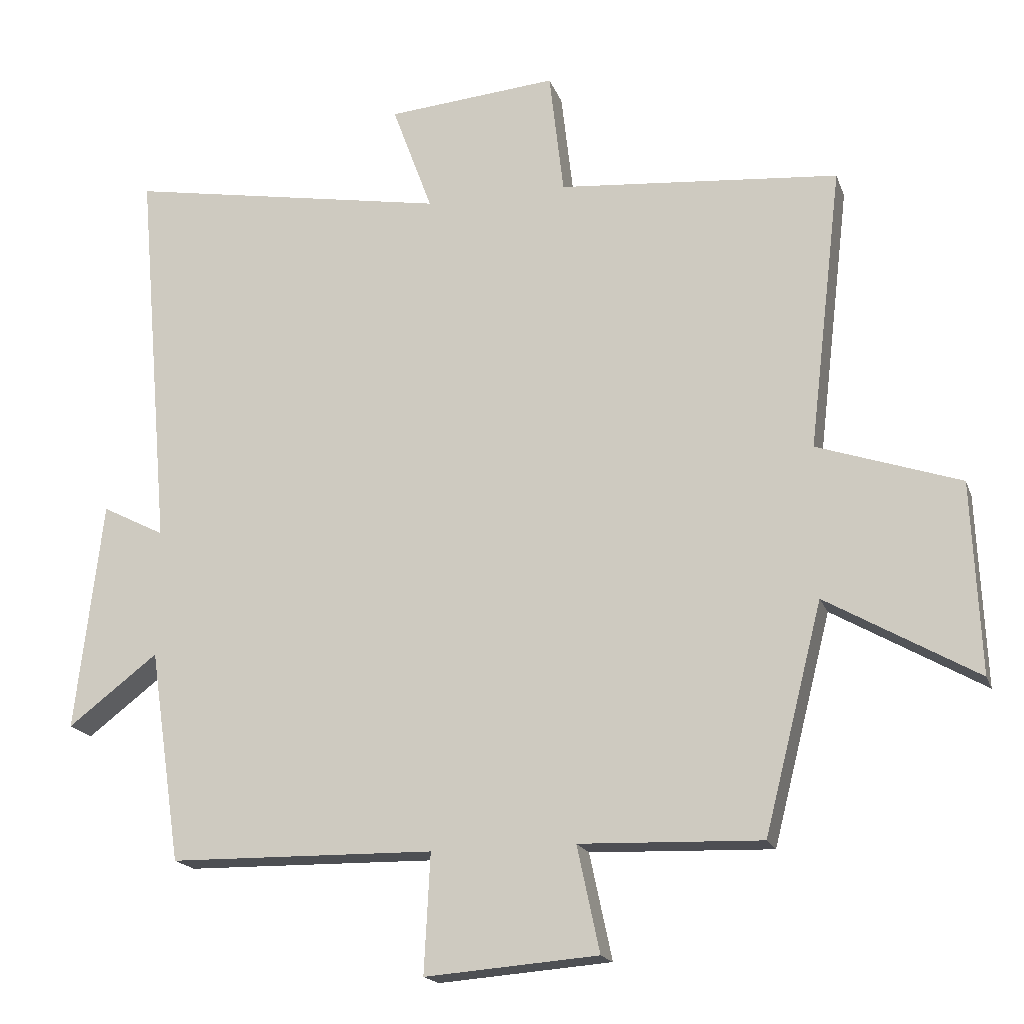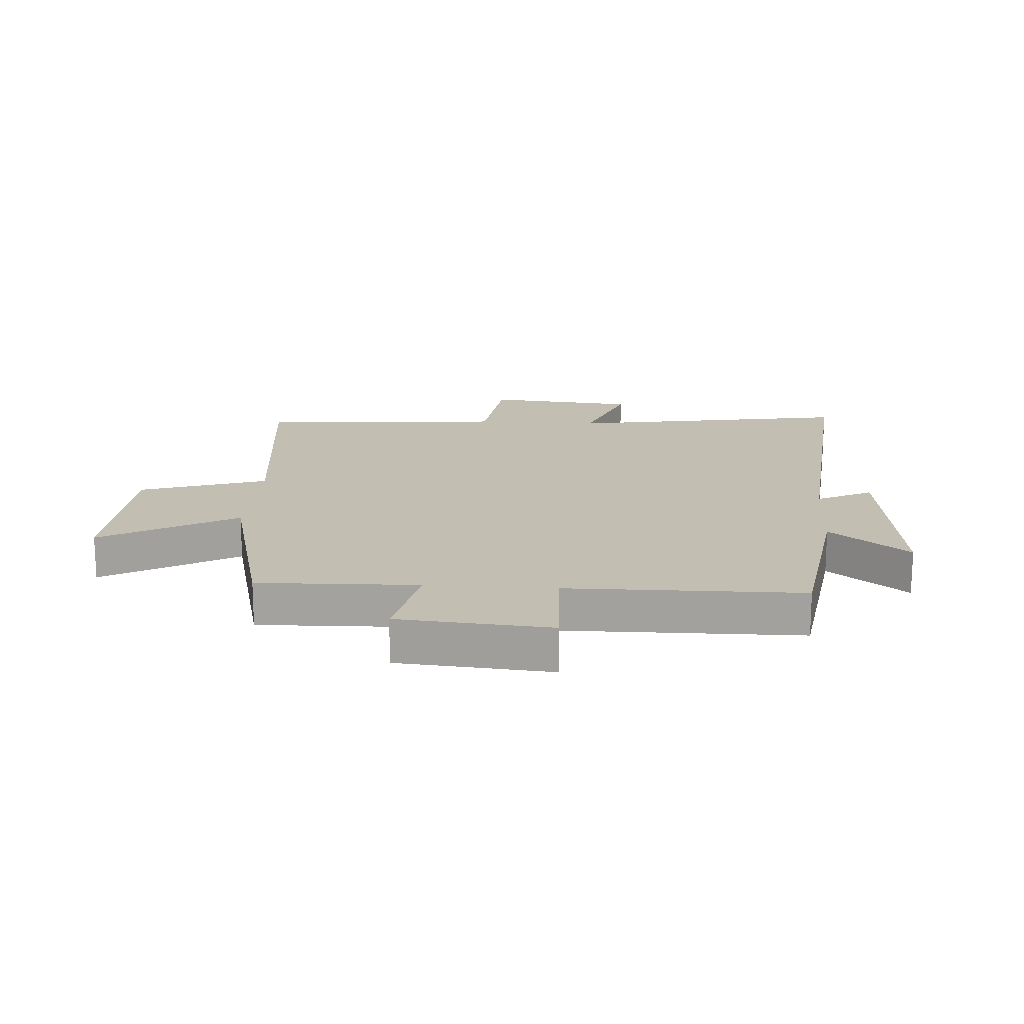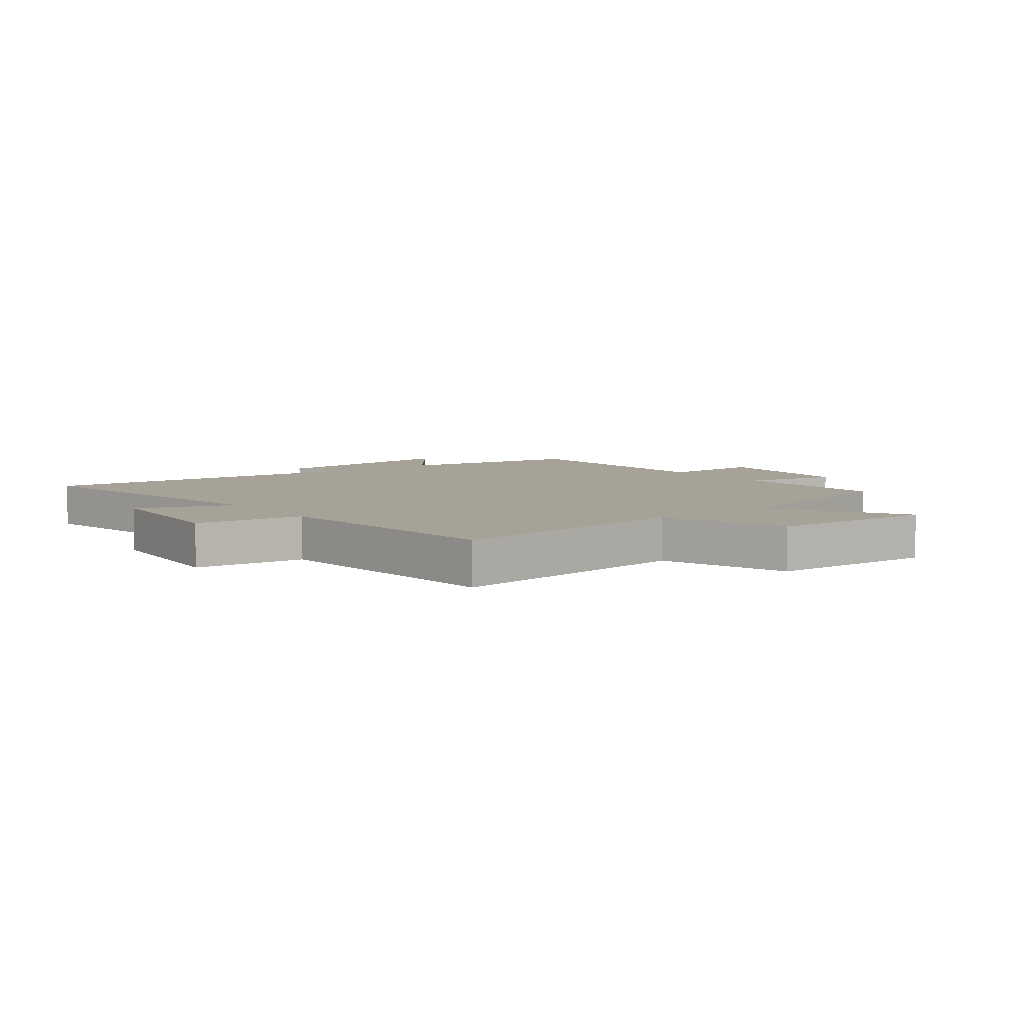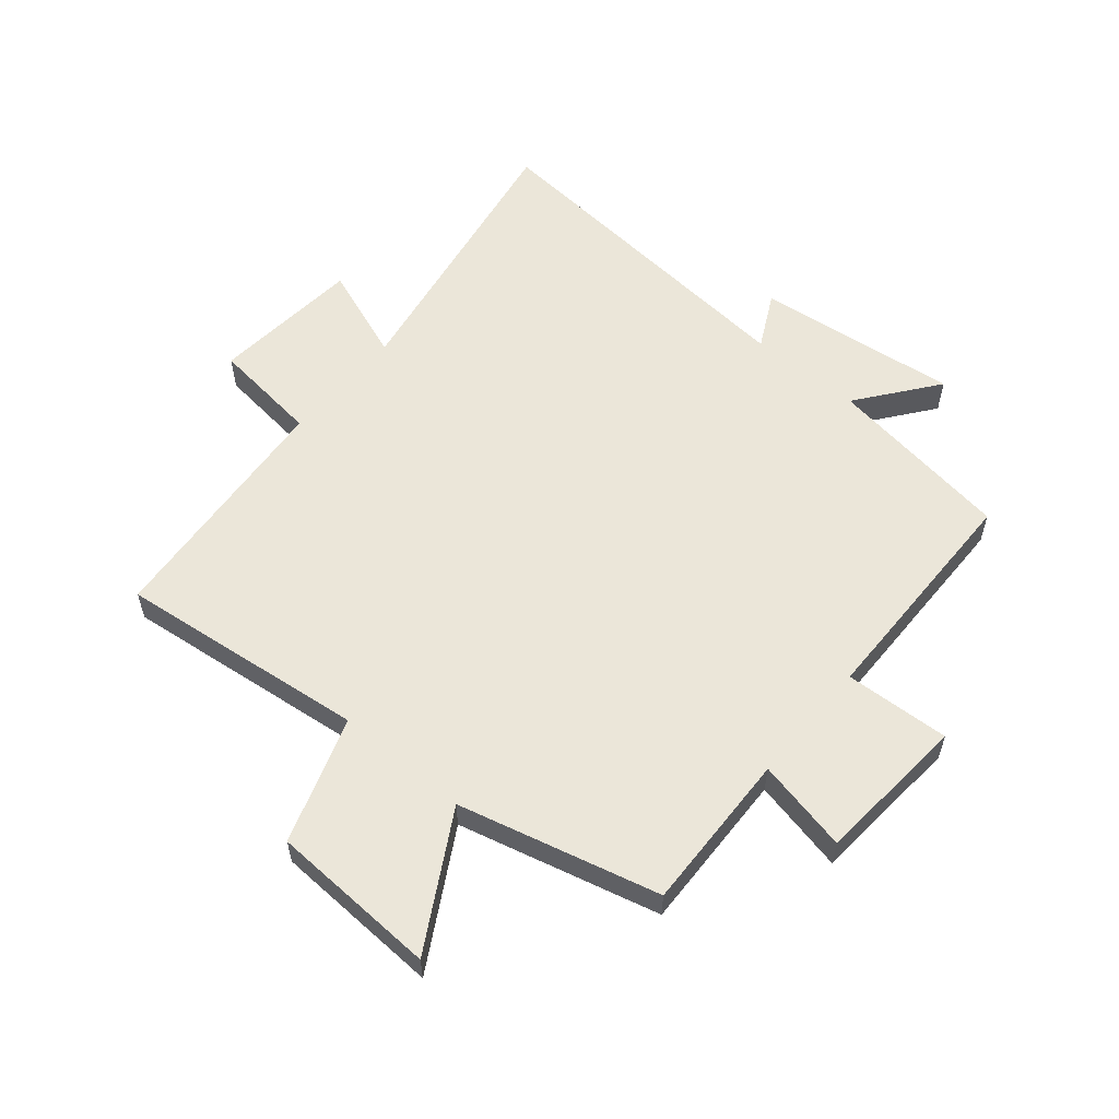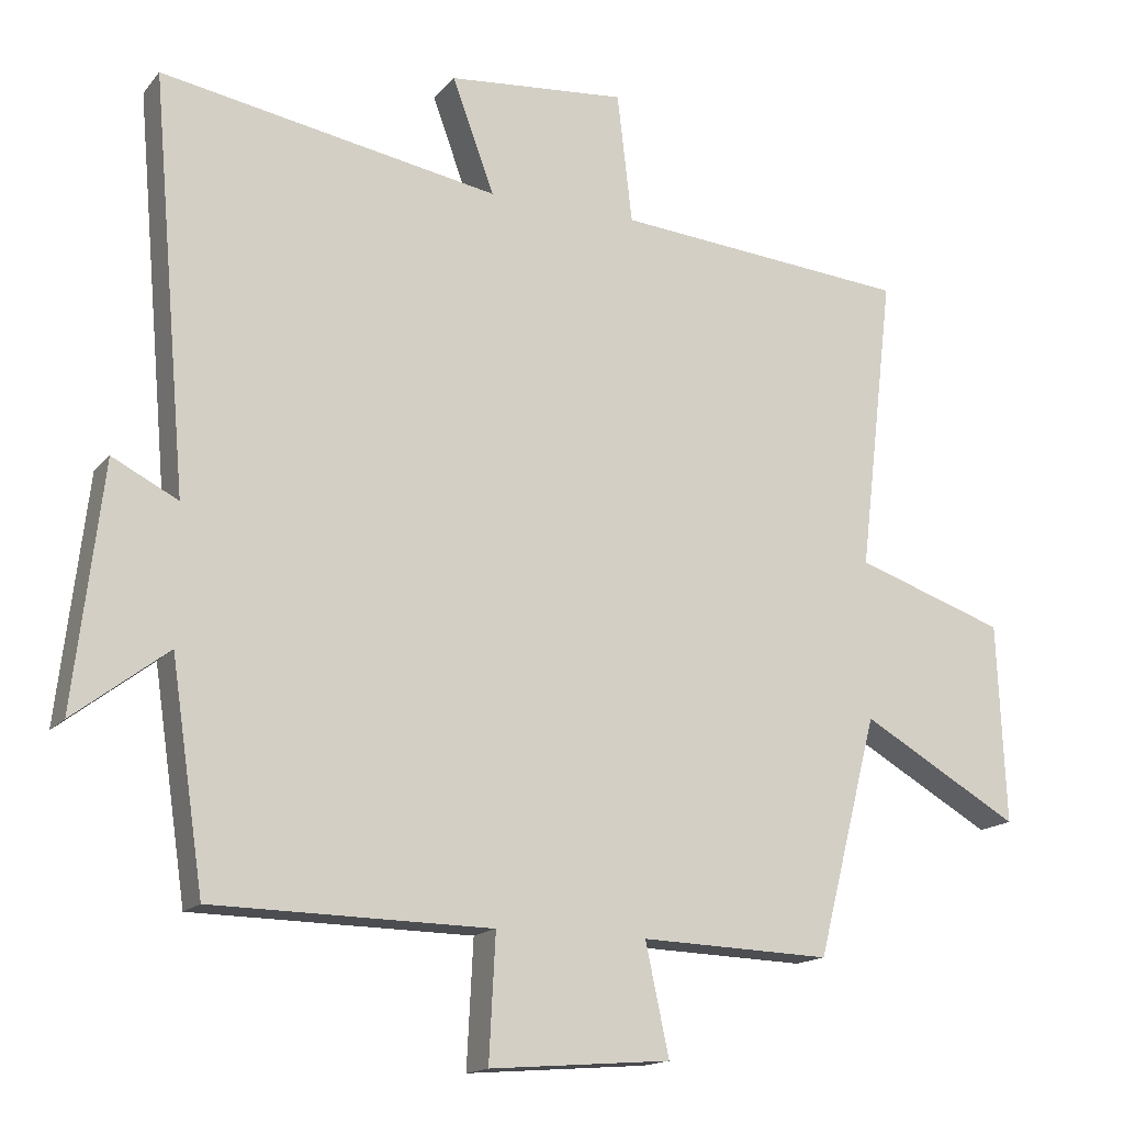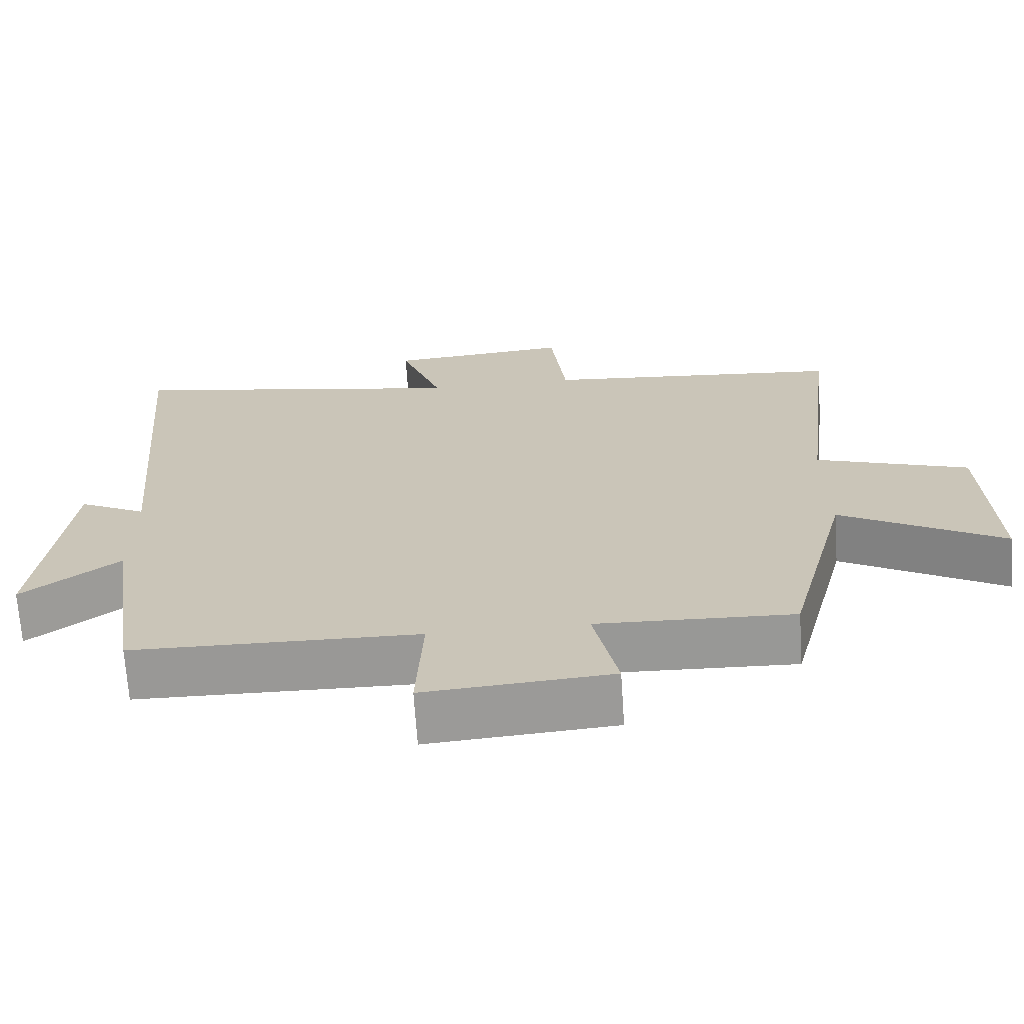
<metadata>
{"format":"obj","ext":"obj","renderer":"f3d","projection":"perspective","resolution":1024,"background":"white","views":[{"elev":-17.9,"azim":16.2,"up":"+Z"},{"elev":17.3,"azim":-175.9,"up":"+Y"},{"elev":6.4,"azim":52.5,"up":"+Y"},{"elev":57.3,"azim":130.1,"up":"+Y"},{"elev":-15.7,"azim":-25.4,"up":"+Z"},{"elev":-68.8,"azim":3.8,"up":"+Z"}]}
</metadata>
<code>
v 0.415 0.07 -0.509
v 0.148 0.07 -0.5
v 0.181 0.07 -0.655
v -0.073 0.07 -0.675
v -0.064 0.07 -0.5
v -0.454 0.07 -0.494
v -0.5 0.07 -0.182
v -0.632 0.07 -0.283
v -0.592 0.07 0.055
v -0.5 0.07 0.008
v -0.55 0.07 0.583
v -0.076 0.07 0.5
v -0.135 0.07 0.66
v 0.115 0.07 0.682
v 0.136 0.07 0.5
v 0.549 0.07 0.464
v 0.5 0.07 0.049
v 0.71 0.07 -0.022
v 0.722 0.07 -0.302
v 0.5 0.07 -0.175
v 0.415 0 -0.509
v 0.148 0 -0.5
v 0.181 0 -0.655
v -0.073 0 -0.675
v -0.064 0 -0.5
v -0.454 0 -0.494
v -0.5 0 -0.182
v -0.632 0 -0.283
v -0.592 0 0.055
v -0.5 0 0.008
v -0.55 0 0.583
v -0.076 0 0.5
v -0.135 0 0.66
v 0.115 0 0.682
v 0.136 0 0.5
v 0.549 0 0.464
v 0.5 0 0.049
v 0.71 0 -0.022
v 0.722 0 -0.302
v 0.5 0 -0.175
f 17 18 19 20
f 17 20 1 2
f 15 16 17 2
f 12 13 14 15
f 12 15 2
f 10 11 12 2
f 7 8 9 10
f 5 6 7 10
f 5 10 2 3
f 3 4 5
f 40 39 38 37
f 22 21 40 37
f 22 37 36 35
f 35 34 33 32
f 22 35 32
f 22 32 31 30
f 30 29 28 27
f 30 27 26 25
f 23 22 30 25
f 25 24 23
f 1 21 22 2
f 2 22 23 3
f 3 23 24 4
f 4 24 25 5
f 5 25 26 6
f 6 26 27 7
f 7 27 28 8
f 8 28 29 9
f 9 29 30 10
f 10 30 31 11
f 11 31 32 12
f 12 32 33 13
f 13 33 34 14
f 14 34 35 15
f 15 35 36 16
f 16 36 37 17
f 17 37 38 18
f 18 38 39 19
f 19 39 40 20
f 20 40 21 1

</code>
